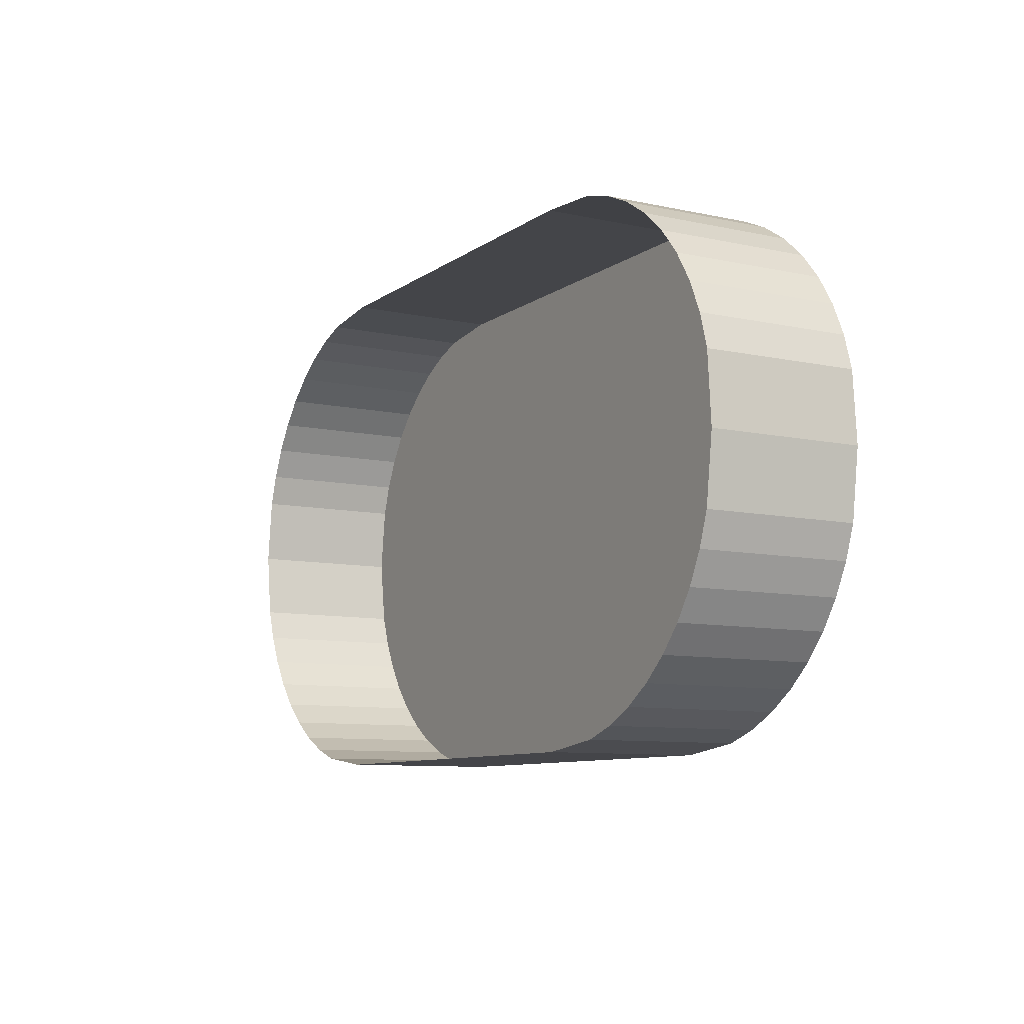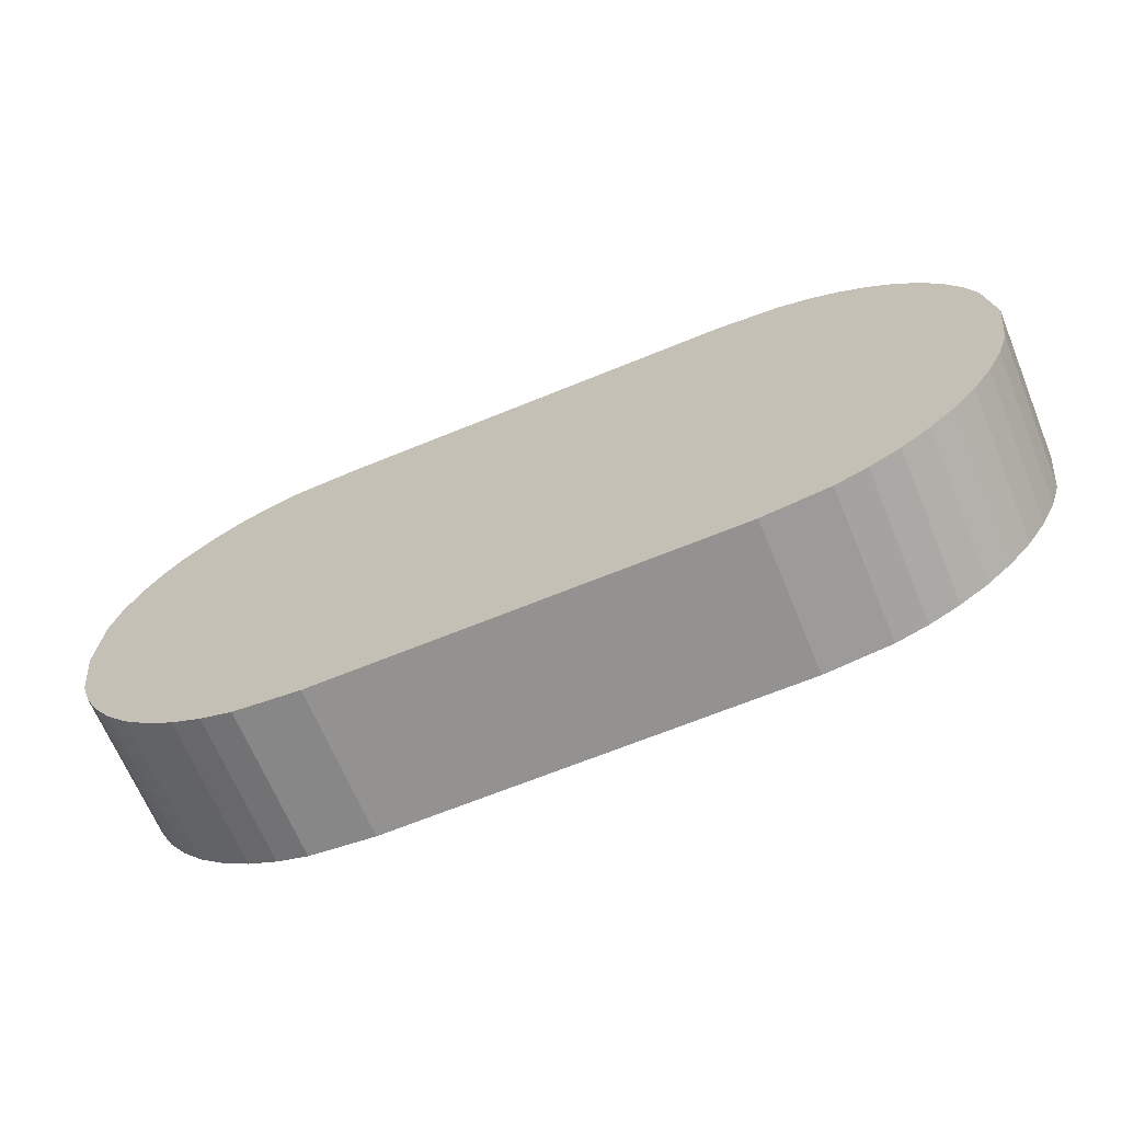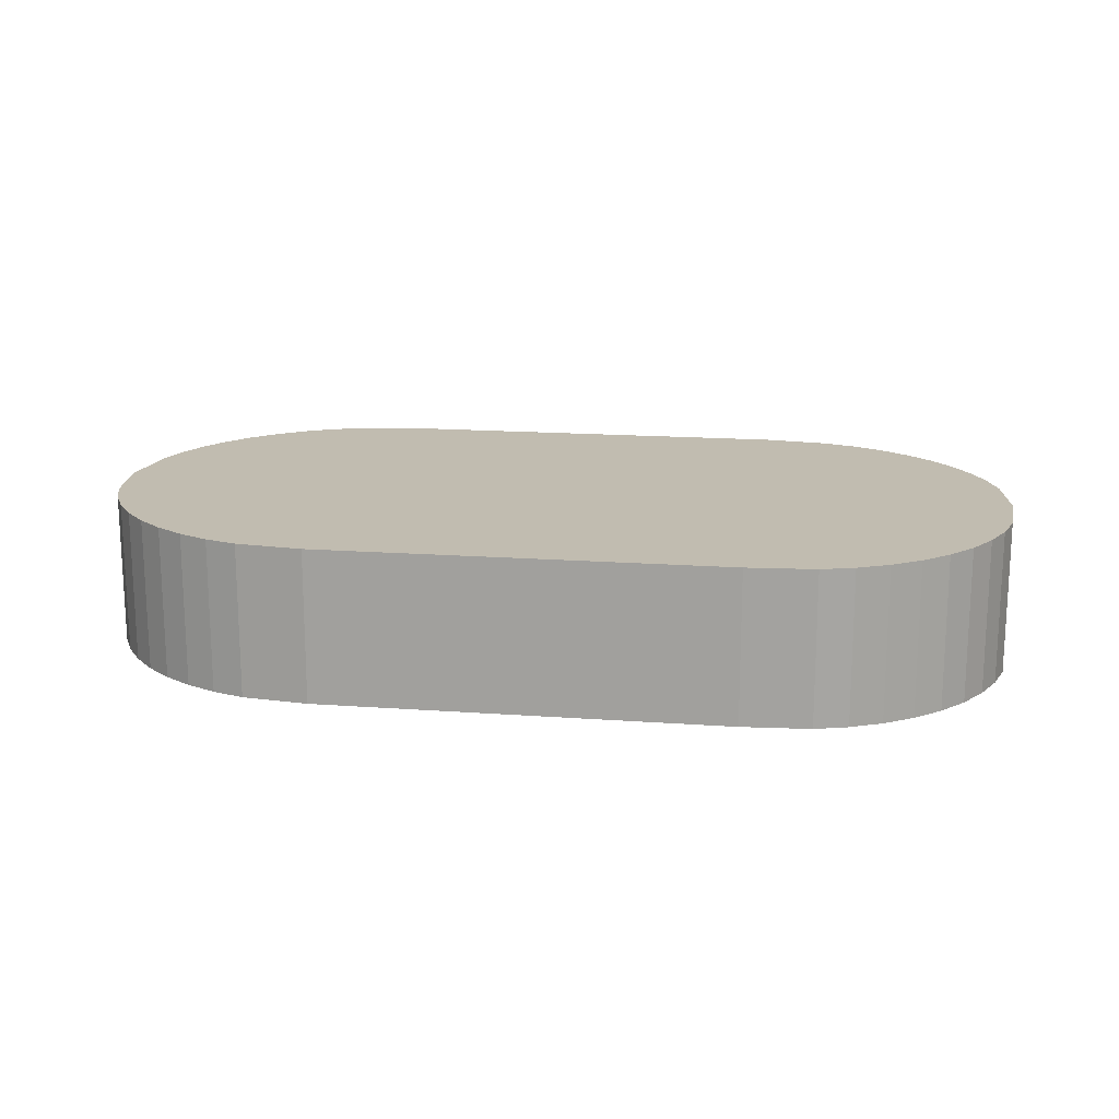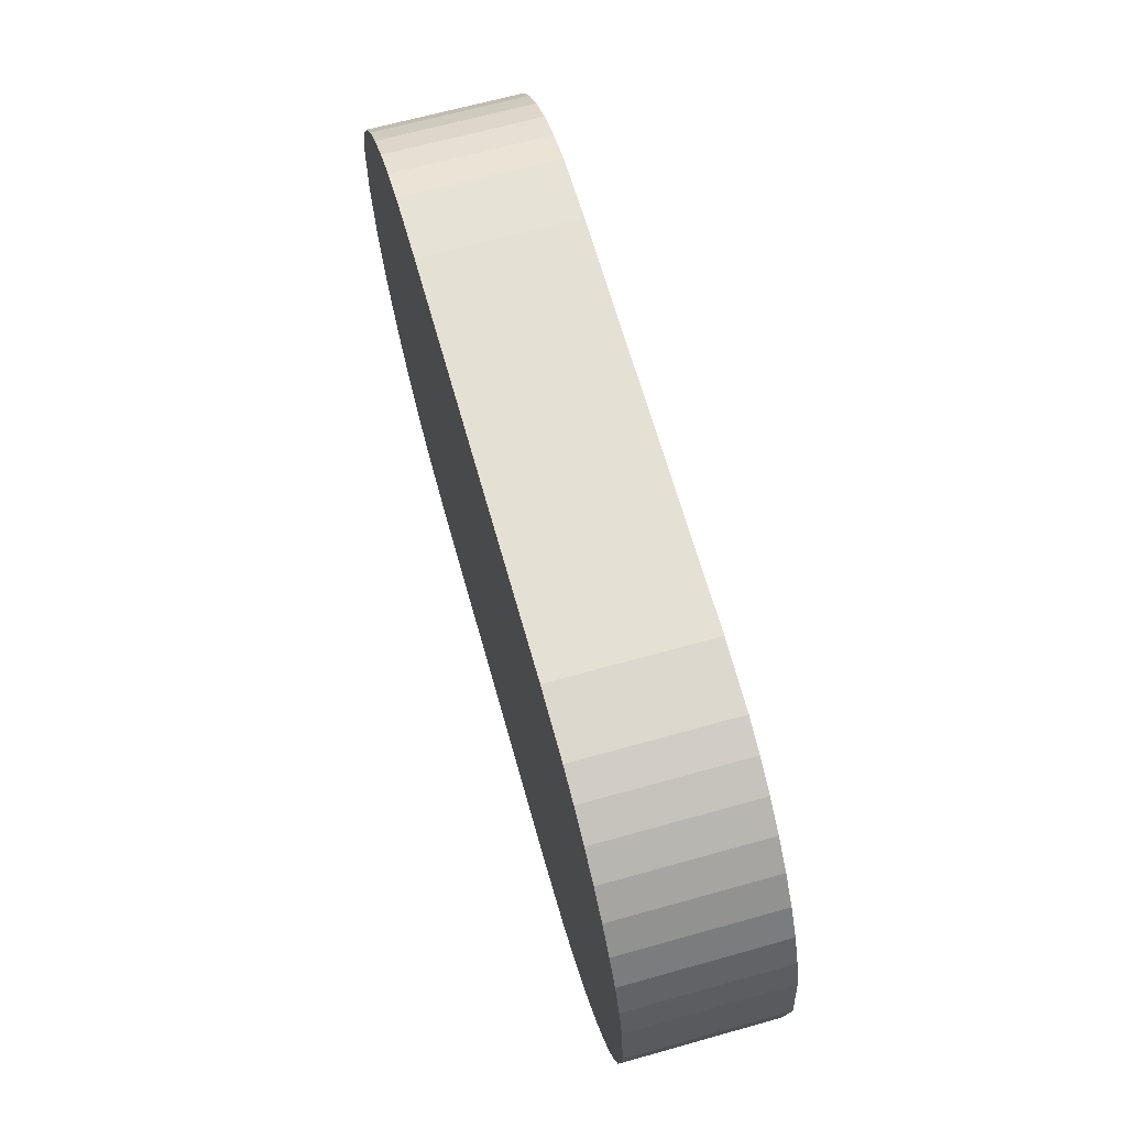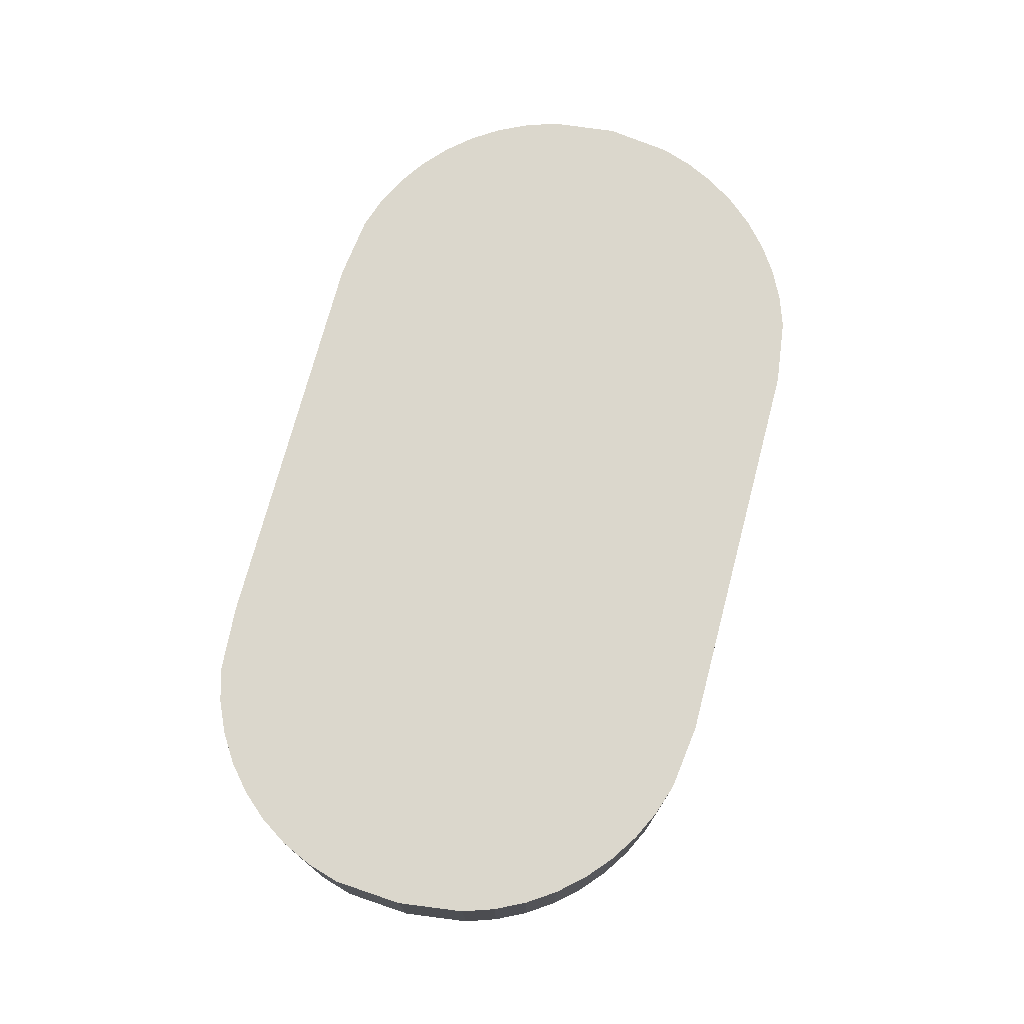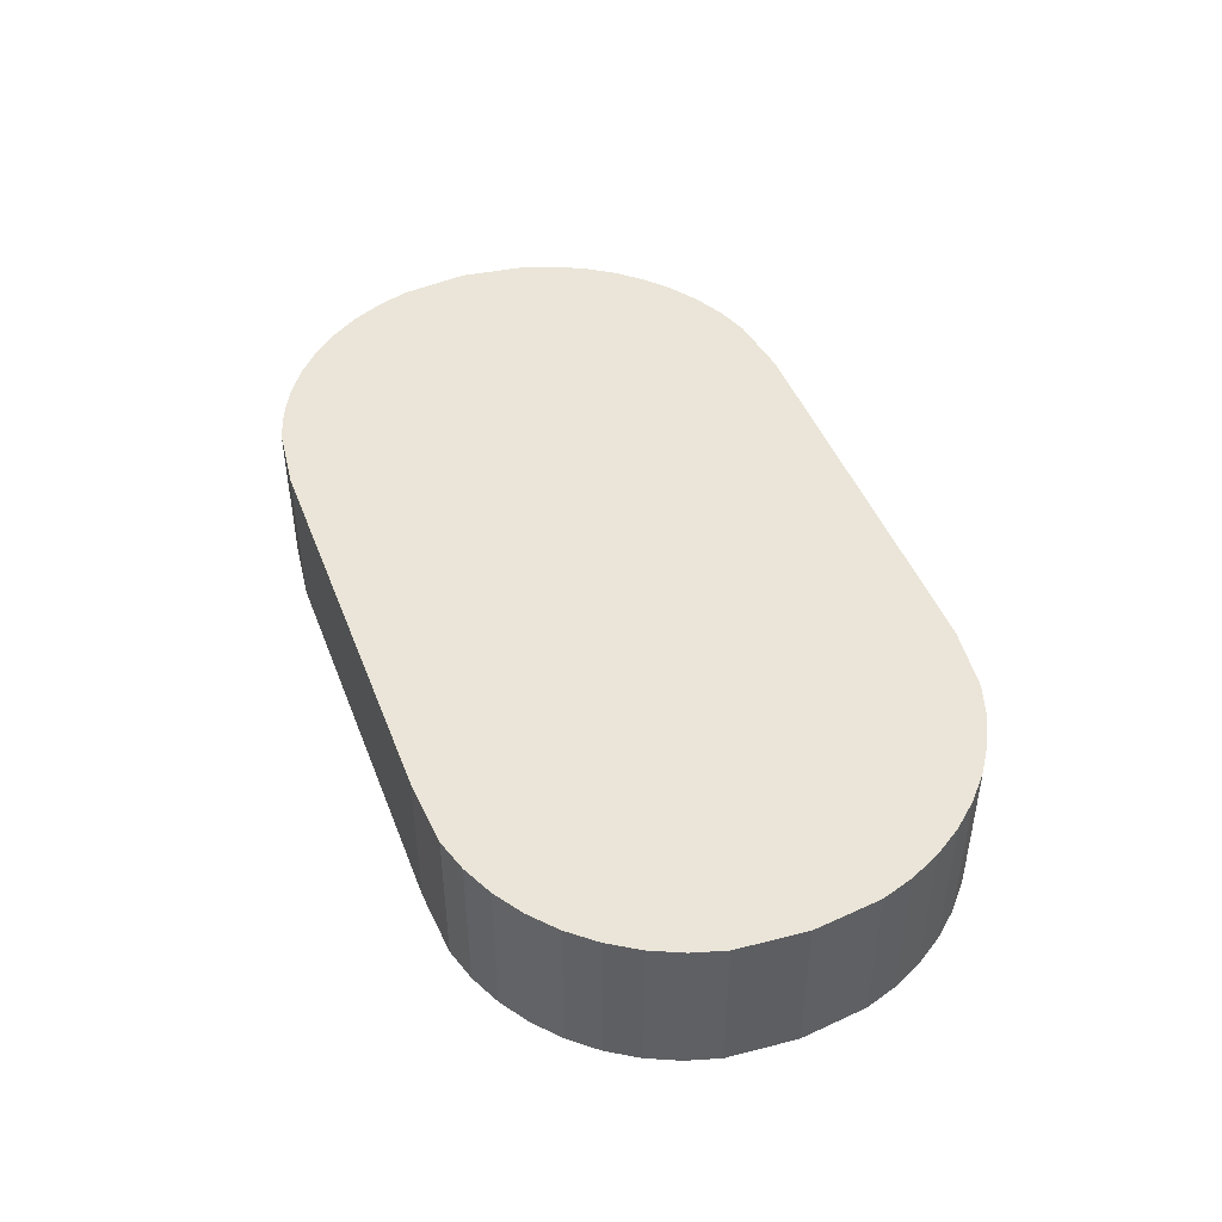
<metadata>
{"format":"obj","ext":"obj","renderer":"f3d","projection":"perspective","resolution":1024,"background":"white","views":[{"elev":-9.1,"azim":-120.0,"up":"+Y"},{"elev":-66.5,"azim":22.4,"up":"+Y"},{"elev":16.6,"azim":-171.6,"up":"+Z"},{"elev":66.2,"azim":74.3,"up":"+Y"},{"elev":73.4,"azim":-75.2,"up":"+Z"},{"elev":45.4,"azim":-110.3,"up":"+Z"}]}
</metadata>
<code>
o mesh17/mesh17-geometry#mesh17-geometry
v 0.1291 -0.1421 0.0856
v 0.1287 -0.1289 0.0856
v 0.1282 -0.1356 0.0856
v 0.1296 -0.1256 0.0856
v 0.1282 -0.1356 0.07043
v 0.1291 -0.1421 0.07043
v 0.1301 -0.1453 0.0856
v 0.1287 -0.1289 0.07043
v 0.1301 -0.1453 0.07043
v 0.131 -0.1225 0.0856
v 0.1296 -0.1256 0.07043
v 0.1316 -0.1482 0.07043
v 0.1316 -0.1482 0.0856
v 0.1328 -0.1197 0.0856
v 0.131 -0.1225 0.07043
v 0.1334 -0.151 0.07043
v 0.1334 -0.151 0.0856
v 0.1351 -0.1171 0.0856
v 0.1328 -0.1197 0.07043
v 0.1356 -0.1535 0.07043
v 0.1356 -0.1535 0.0856
v 0.1376 -0.1149 0.0856
v 0.1351 -0.1171 0.07043
v 0.1381 -0.1556 0.0856
v 0.1376 -0.1149 0.07043
v 0.1381 -0.1556 0.07043
v 0.1405 -0.1131 0.0856
v 0.1405 -0.1131 0.07043
v 0.1409 -0.1575 0.0856
v 0.1409 -0.1575 0.07043
v 0.1435 -0.1117 0.0856
v 0.1435 -0.1117 0.07043
v 0.1438 -0.1589 0.0856
v 0.1438 -0.1589 0.07043
v 0.1468 -0.1108 0.0856
v 0.1468 -0.1108 0.07043
v 0.147 -0.16 0.0856
v 0.147 -0.16 0.07043
v 0.1535 -0.1103 0.0856
v 0.1535 -0.1103 0.07043
v 0.1535 -0.1609 0.0856
v 0.1535 -0.1609 0.07043
v 0.194 -0.1609 0.0856
v 0.194 -0.1103 0.07043
v 0.194 -0.1103 0.0856
v 0.194 -0.1609 0.07043
v 0.2005 -0.16 0.0856
v 0.2005 -0.1111 0.07043
v 0.2005 -0.1111 0.0856
v 0.2005 -0.16 0.07043
v 0.2036 -0.1589 0.0856
v 0.2037 -0.1121 0.07043
v 0.2037 -0.1121 0.0856
v 0.2036 -0.1589 0.07043
v 0.2066 -0.1575 0.0856
v 0.2067 -0.1136 0.07043
v 0.2067 -0.1136 0.0856
v 0.2066 -0.1575 0.07043
v 0.2093 -0.1556 0.0856
v 0.2094 -0.1154 0.07043
v 0.2094 -0.1154 0.0856
v 0.2093 -0.1556 0.07043
v 0.2118 -0.1535 0.0856
v 0.2119 -0.1176 0.07043
v 0.2119 -0.1176 0.0856
v 0.2118 -0.1535 0.07043
v 0.214 -0.151 0.0856
v 0.2141 -0.1201 0.0856
v 0.214 -0.151 0.07043
v 0.2141 -0.1201 0.07043
v 0.2158 -0.1482 0.07043
v 0.2158 -0.1482 0.0856
v 0.216 -0.1229 0.0856
v 0.216 -0.1229 0.07043
v 0.2173 -0.1453 0.07043
v 0.2173 -0.1453 0.0856
v 0.2174 -0.1258 0.0856
v 0.2174 -0.1258 0.07043
v 0.2184 -0.1421 0.07043
v 0.2184 -0.1421 0.0856
v 0.2185 -0.129 0.0856
v 0.2185 -0.129 0.07043
v 0.2192 -0.1356 0.07043
v 0.2192 -0.1356 0.0856
f 1 2 3
f 2 1 4
f 2 5 3
f 3 6 1
f 4 1 7
f 4 8 2
f 5 2 8
f 6 3 5
f 9 1 6
f 1 9 7
f 4 7 10
f 8 4 11
f 12 7 9
f 10 7 13
f 10 11 4
f 7 12 13
f 10 13 14
f 11 10 15
f 16 13 12
f 14 13 17
f 14 15 10
f 13 16 17
f 14 17 18
f 15 14 19
f 20 17 16
f 18 17 21
f 18 19 14
f 17 20 21
f 18 21 22
f 19 18 23
f 20 24 21
f 22 21 24
f 25 18 22
f 18 25 23
f 24 20 26
f 22 24 27
f 22 28 25
f 26 29 24
f 27 24 29
f 28 22 27
f 29 26 30
f 27 29 31
f 27 32 28
f 30 33 29
f 31 29 33
f 32 27 31
f 33 30 34
f 31 33 35
f 31 36 32
f 34 37 33
f 35 33 37
f 36 31 35
f 37 34 38
f 35 37 39
f 35 40 36
f 38 41 37
f 39 37 41
f 40 35 39
f 41 38 42
f 39 41 43
f 39 44 40
f 42 43 41
f 39 43 45
f 44 39 45
f 43 42 46
f 45 43 47
f 45 48 44
f 46 47 43
f 45 47 49
f 48 45 49
f 47 46 50
f 49 47 51
f 49 52 48
f 50 51 47
f 49 51 53
f 52 49 53
f 51 50 54
f 53 51 55
f 53 56 52
f 54 55 51
f 53 55 57
f 56 53 57
f 55 54 58
f 57 55 59
f 57 60 56
f 58 59 55
f 57 59 61
f 60 57 61
f 59 58 62
f 61 59 63
f 61 64 60
f 62 63 59
f 61 63 65
f 64 61 65
f 63 62 66
f 65 63 67
f 68 64 65
f 69 63 66
f 63 69 67
f 65 67 68
f 64 68 70
f 71 67 69
f 68 67 72
f 73 70 68
f 67 71 72
f 68 72 73
f 70 73 74
f 75 72 71
f 73 72 76
f 77 74 73
f 72 75 76
f 73 76 77
f 74 77 78
f 79 76 75
f 77 76 80
f 81 78 77
f 76 79 80
f 77 80 81
f 78 81 82
f 83 80 79
f 81 80 84
f 84 82 81
f 80 83 84
f 82 84 83
f 3 2 1
f 4 1 2
f 3 5 2
f 1 6 3
f 7 1 4
f 2 8 4
f 8 2 5
f 5 3 6
f 6 1 9
f 7 9 1
f 10 7 4
f 11 4 8
f 9 7 12
f 13 7 10
f 4 11 10
f 13 12 7
f 14 13 10
f 15 10 11
f 12 13 16
f 17 13 14
f 10 15 14
f 17 16 13
f 18 17 14
f 19 14 15
f 16 17 20
f 21 17 18
f 14 19 18
f 21 20 17
f 22 21 18
f 23 18 19
f 21 24 20
f 24 21 22
f 22 18 25
f 23 25 18
f 26 20 24
f 27 24 22
f 25 28 22
f 24 29 26
f 29 24 27
f 27 22 28
f 30 26 29
f 31 29 27
f 28 32 27
f 29 33 30
f 33 29 31
f 31 27 32
f 34 30 33
f 35 33 31
f 32 36 31
f 33 37 34
f 37 33 35
f 35 31 36
f 38 34 37
f 39 37 35
f 36 40 35
f 37 41 38
f 41 37 39
f 39 35 40
f 42 38 41
f 43 41 39
f 40 44 39
f 41 43 42
f 45 43 39
f 45 39 44
f 46 42 43
f 47 43 45
f 44 48 45
f 43 47 46
f 49 47 45
f 49 45 48
f 50 46 47
f 51 47 49
f 48 52 49
f 47 51 50
f 53 51 49
f 53 49 52
f 54 50 51
f 55 51 53
f 52 56 53
f 51 55 54
f 57 55 53
f 57 53 56
f 58 54 55
f 59 55 57
f 56 60 57
f 55 59 58
f 61 59 57
f 61 57 60
f 62 58 59
f 63 59 61
f 60 64 61
f 59 63 62
f 65 63 61
f 65 61 64
f 66 62 63
f 67 63 65
f 65 64 68
f 66 63 69
f 67 69 63
f 68 67 65
f 70 68 64
f 69 67 71
f 72 67 68
f 68 70 73
f 72 71 67
f 73 72 68
f 74 73 70
f 71 72 75
f 76 72 73
f 73 74 77
f 76 75 72
f 77 76 73
f 78 77 74
f 75 76 79
f 80 76 77
f 77 78 81
f 80 79 76
f 81 80 77
f 82 81 78
f 79 80 83
f 84 80 81
f 81 82 84
f 84 83 80
f 83 84 82

</code>
